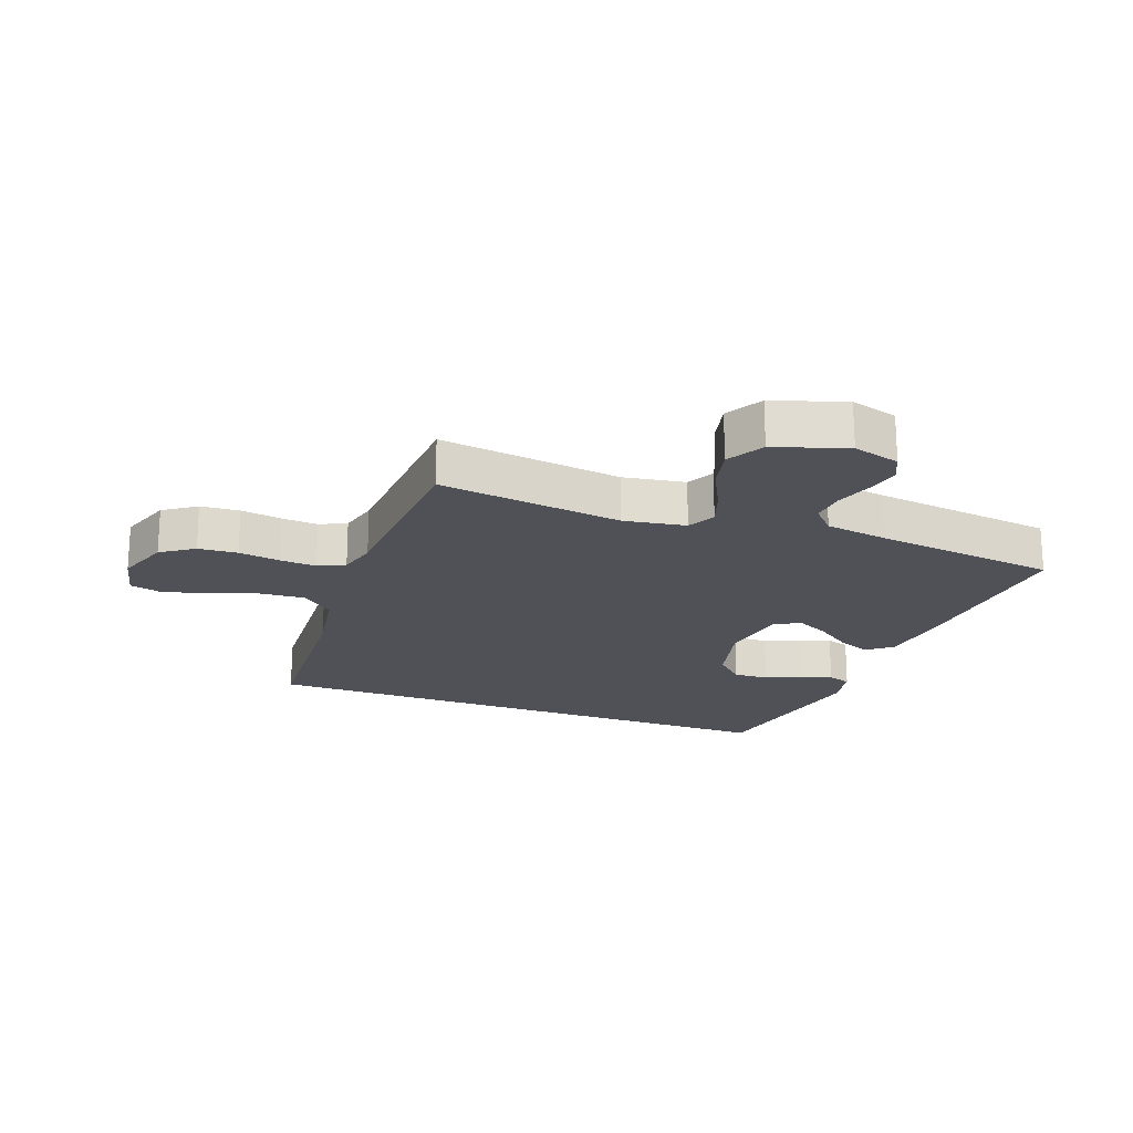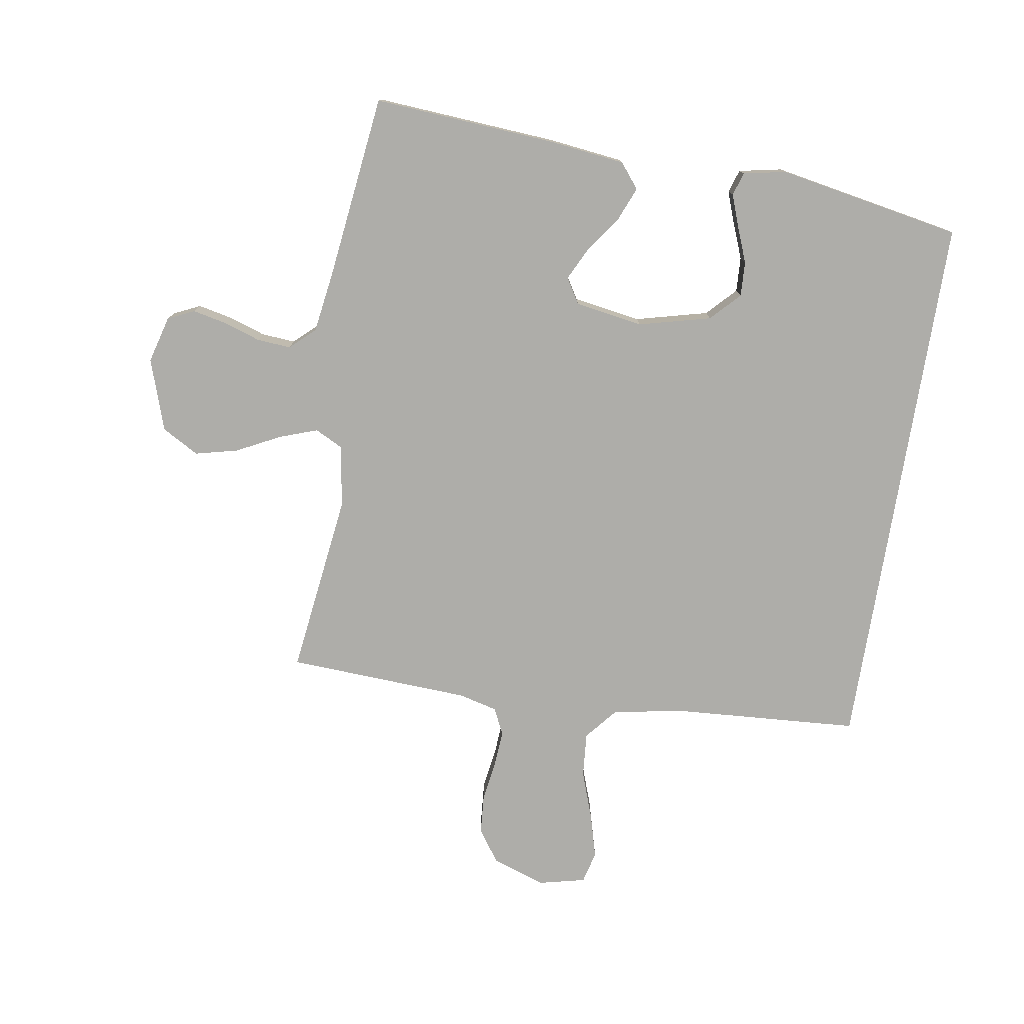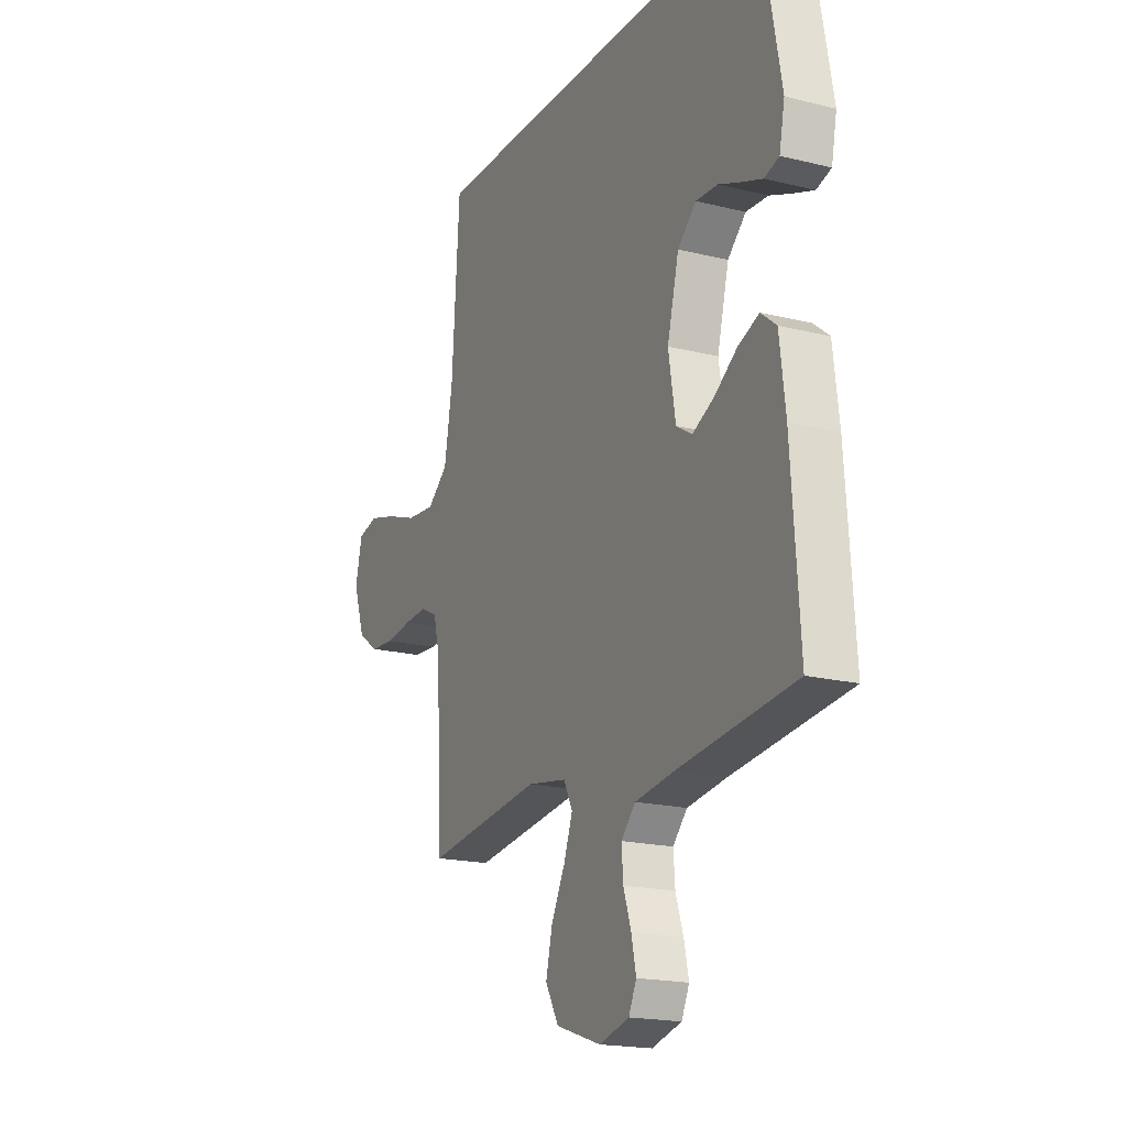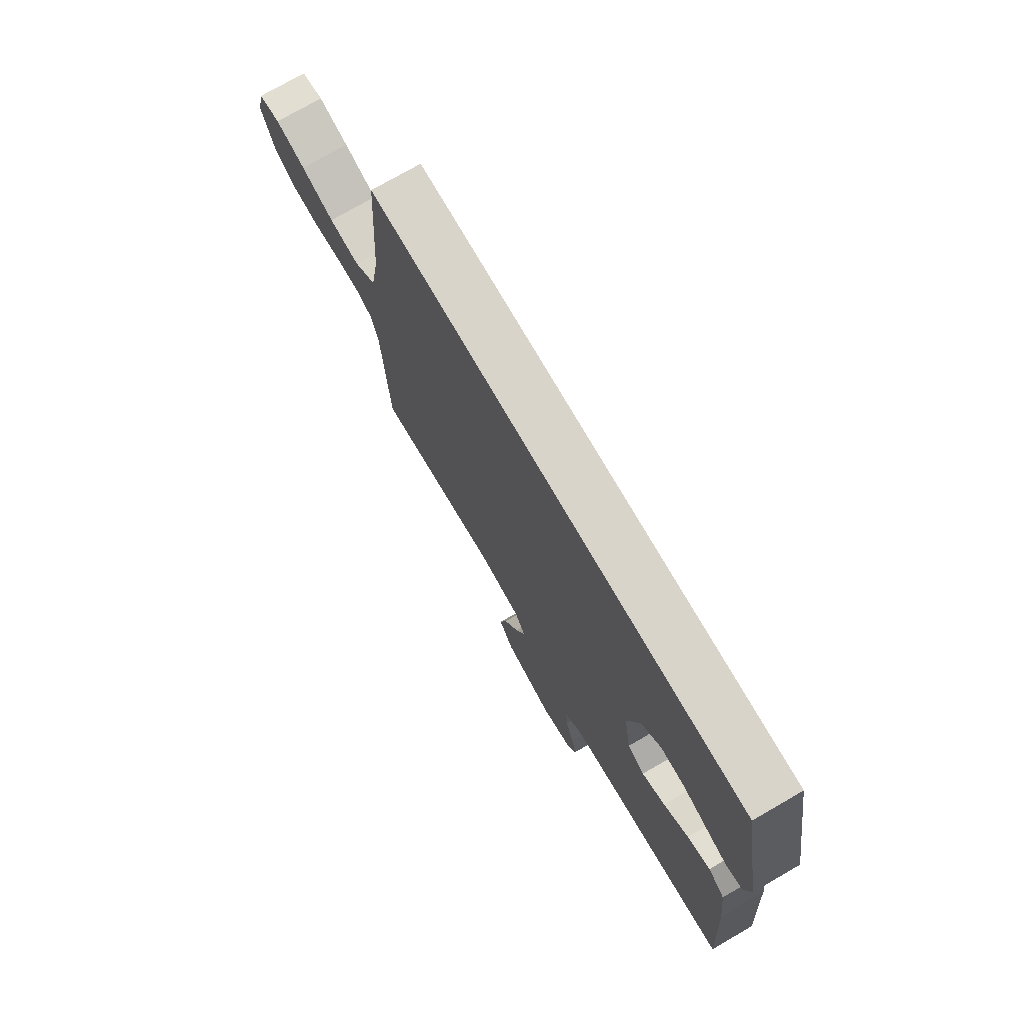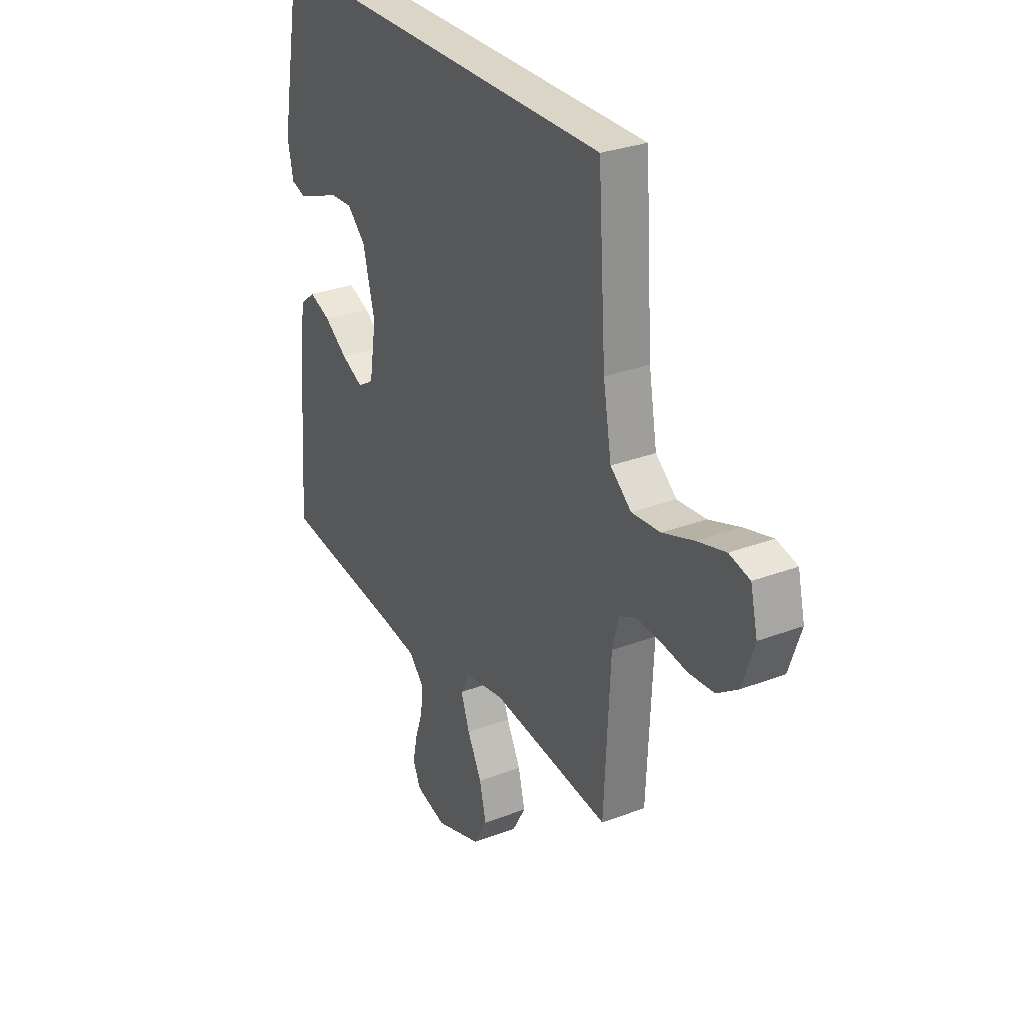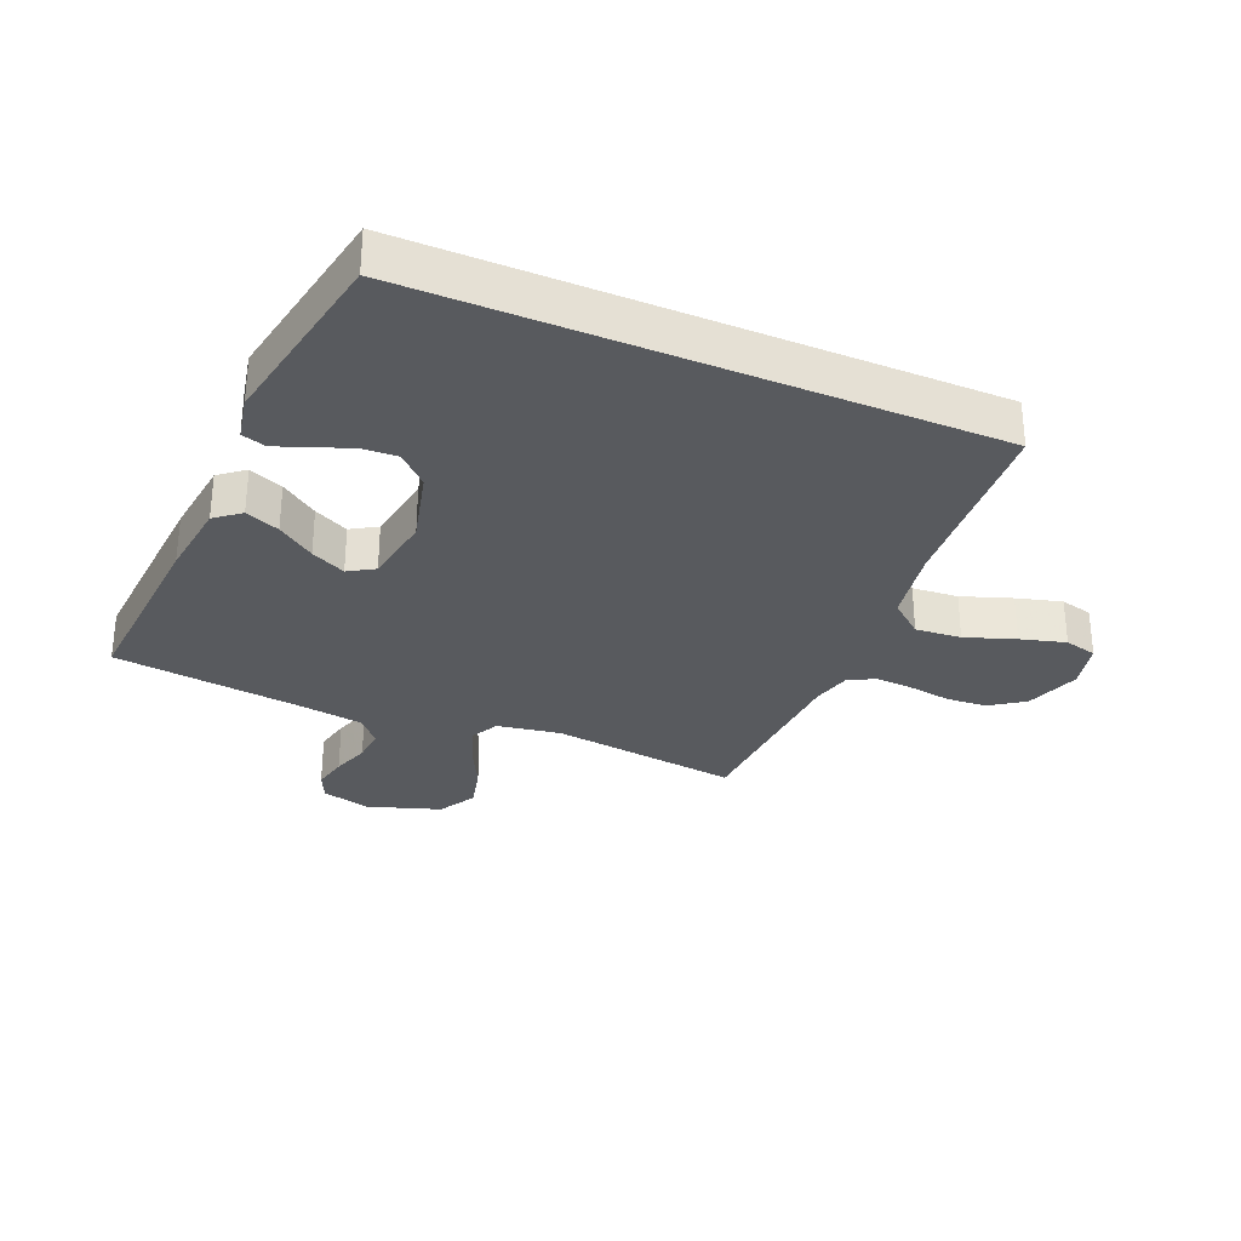
<metadata>
{"format":"obj","ext":"obj","renderer":"f3d","projection":"perspective","resolution":1024,"background":"white","views":[{"elev":-20.4,"azim":159.4,"up":"+Y"},{"elev":-77.1,"azim":-99.2,"up":"+Y"},{"elev":-18.6,"azim":-115.5,"up":"+Z"},{"elev":74.8,"azim":-120.0,"up":"+Z"},{"elev":29.6,"azim":60.8,"up":"+Z"},{"elev":-30.7,"azim":-23.0,"up":"+Y"}]}
</metadata>
<code>
v -0.438 0.07 0.5
v 0.46 0.07 0.5
v 0.48 0.07 0.2
v 0.501 0.07 0.079
v 0.554 0.07 0.035
v 0.627 0.07 0.041
v 0.706 0.07 0.069
v 0.778 0.07 0.089
v 0.83 0.07 0.076
v 0.848 0.07 0
v 0.818 0.07 -0.088
v 0.765 0.07 -0.125
v 0.701 0.07 -0.13
v 0.634 0.07 -0.12
v 0.574 0.07 -0.116
v 0.531 0.07 -0.137
v 0.515 0.07 -0.2
v 0.5 0.07 -0.5
v 0.2 0.07 -0.462
v 0.099 0.07 -0.479
v 0.076 0.07 -0.524
v 0.098 0.07 -0.586
v 0.134 0.07 -0.657
v 0.151 0.07 -0.727
v 0.117 0.07 -0.787
v 0 0.07 -0.826
v -0.077 0.07 -0.805
v -0.097 0.07 -0.762
v -0.085 0.07 -0.706
v -0.065 0.07 -0.646
v -0.061 0.07 -0.591
v -0.098 0.07 -0.551
v -0.2 0.07 -0.536
v -0.5 0.07 -0.5
v -0.479 0.07 -0.2
v -0.464 0.07 -0.077
v -0.424 0.07 -0.045
v -0.37 0.07 -0.067
v -0.311 0.07 -0.109
v -0.256 0.07 -0.136
v -0.215 0.07 -0.111
v -0.197 0.07 0
v -0.227 0.07 0.118
v -0.274 0.07 0.163
v -0.331 0.07 0.16
v -0.389 0.07 0.137
v -0.441 0.07 0.118
v -0.479 0.07 0.13
v -0.493 0.07 0.2
v -0.438 0 0.5
v 0.46 0 0.5
v 0.48 0 0.2
v 0.501 0 0.079
v 0.554 0 0.035
v 0.627 0 0.041
v 0.706 0 0.069
v 0.778 0 0.089
v 0.83 0 0.076
v 0.848 0 0
v 0.818 0 -0.088
v 0.765 0 -0.125
v 0.701 0 -0.13
v 0.634 0 -0.12
v 0.574 0 -0.116
v 0.531 0 -0.137
v 0.515 0 -0.2
v 0.5 0 -0.5
v 0.2 0 -0.462
v 0.099 0 -0.479
v 0.076 0 -0.524
v 0.098 0 -0.586
v 0.134 0 -0.657
v 0.151 0 -0.727
v 0.117 0 -0.787
v 0 0 -0.826
v -0.077 0 -0.805
v -0.097 0 -0.762
v -0.085 0 -0.706
v -0.065 0 -0.646
v -0.061 0 -0.591
v -0.098 0 -0.551
v -0.2 0 -0.536
v -0.5 0 -0.5
v -0.479 0 -0.2
v -0.464 0 -0.077
v -0.424 0 -0.045
v -0.37 0 -0.067
v -0.311 0 -0.109
v -0.256 0 -0.136
v -0.215 0 -0.111
v -0.197 0 0
v -0.227 0 0.118
v -0.274 0 0.163
v -0.331 0 0.16
v -0.389 0 0.137
v -0.441 0 0.118
v -0.479 0 0.13
v -0.493 0 0.2
f 45 46 47 48
f 45 48 49 1
f 36 37 38 39
f 36 39 40
f 33 34 35 36
f 32 33 36 40
f 31 32 40 41
f 27 28 29 30
f 25 26 27 30
f 25 30 31
f 22 23 24 25
f 21 22 25 31
f 20 21 31 41
f 17 18 19
f 16 17 19 20
f 11 12 13 14
f 11 14 15
f 10 11 15
f 9 10 15
f 6 7 8 9
f 6 9 15 16
f 1 2 3
f 1 3 4
f 44 45 1
f 43 44 1 4
f 42 43 4 5
f 41 42 5
f 16 20 41
f 5 6 16 41
f 97 96 95 94
f 50 98 97 94
f 88 87 86 85
f 89 88 85
f 85 84 83 82
f 89 85 82 81
f 90 89 81 80
f 79 78 77 76
f 79 76 75 74
f 80 79 74
f 74 73 72 71
f 80 74 71 70
f 90 80 70 69
f 68 67 66
f 69 68 66 65
f 63 62 61 60
f 64 63 60
f 64 60 59
f 64 59 58
f 58 57 56 55
f 65 64 58 55
f 52 51 50
f 53 52 50
f 50 94 93
f 53 50 93 92
f 54 53 92 91
f 54 91 90
f 90 69 65
f 90 65 55 54
f 1 50 51 2
f 2 51 52 3
f 3 52 53 4
f 4 53 54 5
f 5 54 55 6
f 6 55 56 7
f 7 56 57 8
f 8 57 58 9
f 9 58 59 10
f 10 59 60 11
f 11 60 61 12
f 12 61 62 13
f 13 62 63 14
f 14 63 64 15
f 15 64 65 16
f 16 65 66 17
f 17 66 67 18
f 18 67 68 19
f 19 68 69 20
f 20 69 70 21
f 21 70 71 22
f 22 71 72 23
f 23 72 73 24
f 24 73 74 25
f 25 74 75 26
f 26 75 76 27
f 27 76 77 28
f 28 77 78 29
f 29 78 79 30
f 30 79 80 31
f 31 80 81 32
f 32 81 82 33
f 33 82 83 34
f 34 83 84 35
f 35 84 85 36
f 36 85 86 37
f 37 86 87 38
f 38 87 88 39
f 39 88 89 40
f 40 89 90 41
f 41 90 91 42
f 42 91 92 43
f 43 92 93 44
f 44 93 94 45
f 45 94 95 46
f 46 95 96 47
f 47 96 97 48
f 48 97 98 49
f 49 98 50 1

</code>
